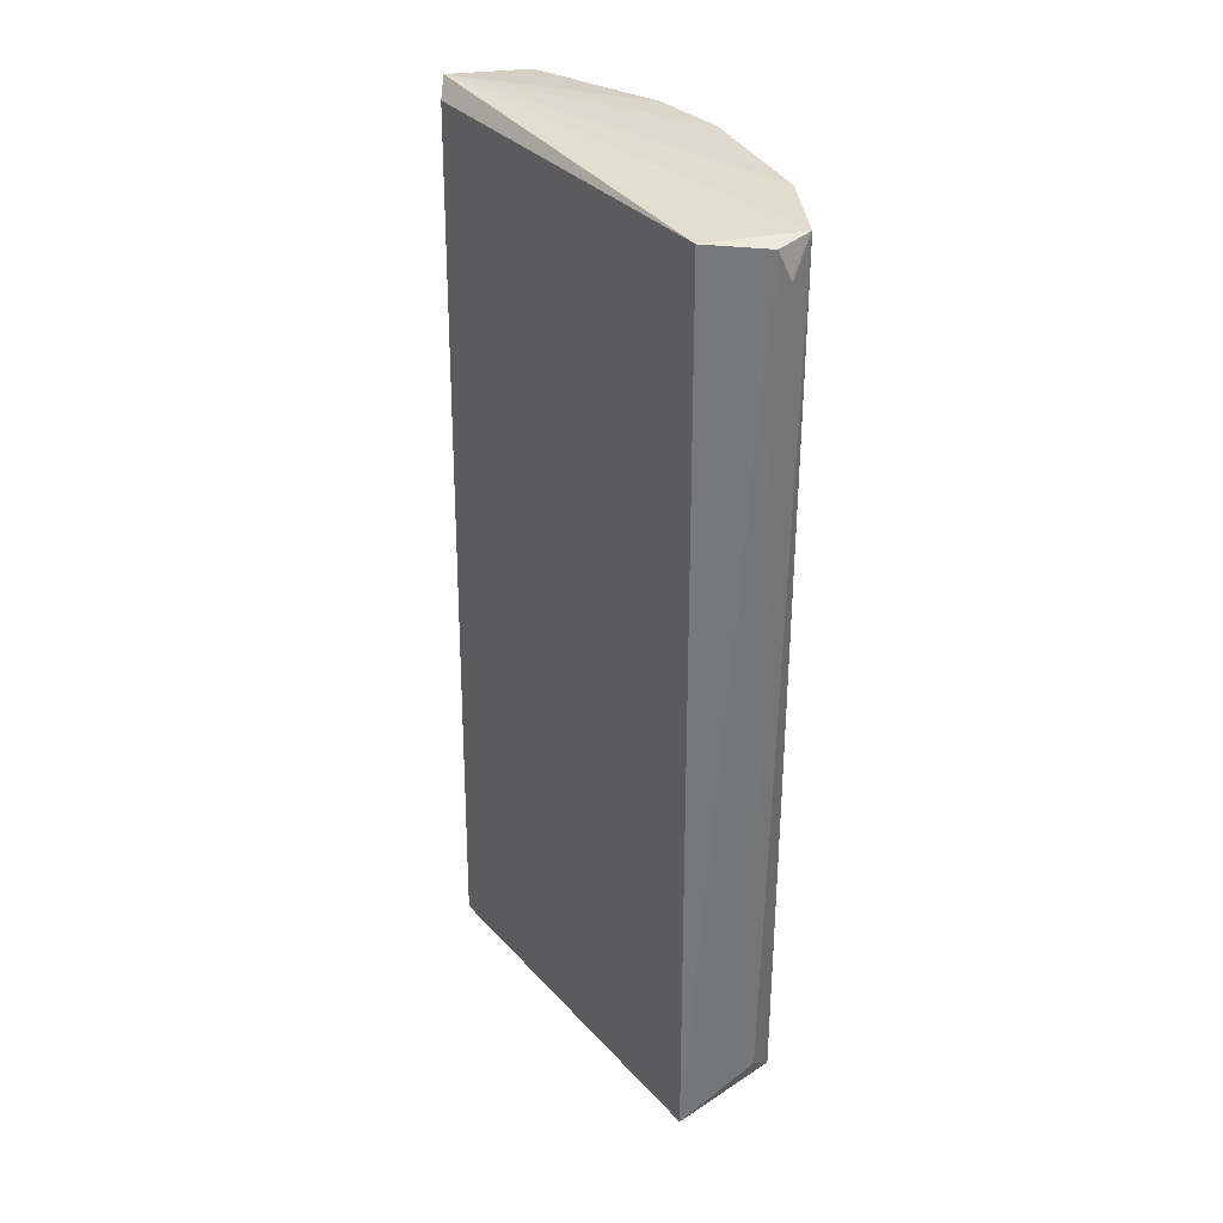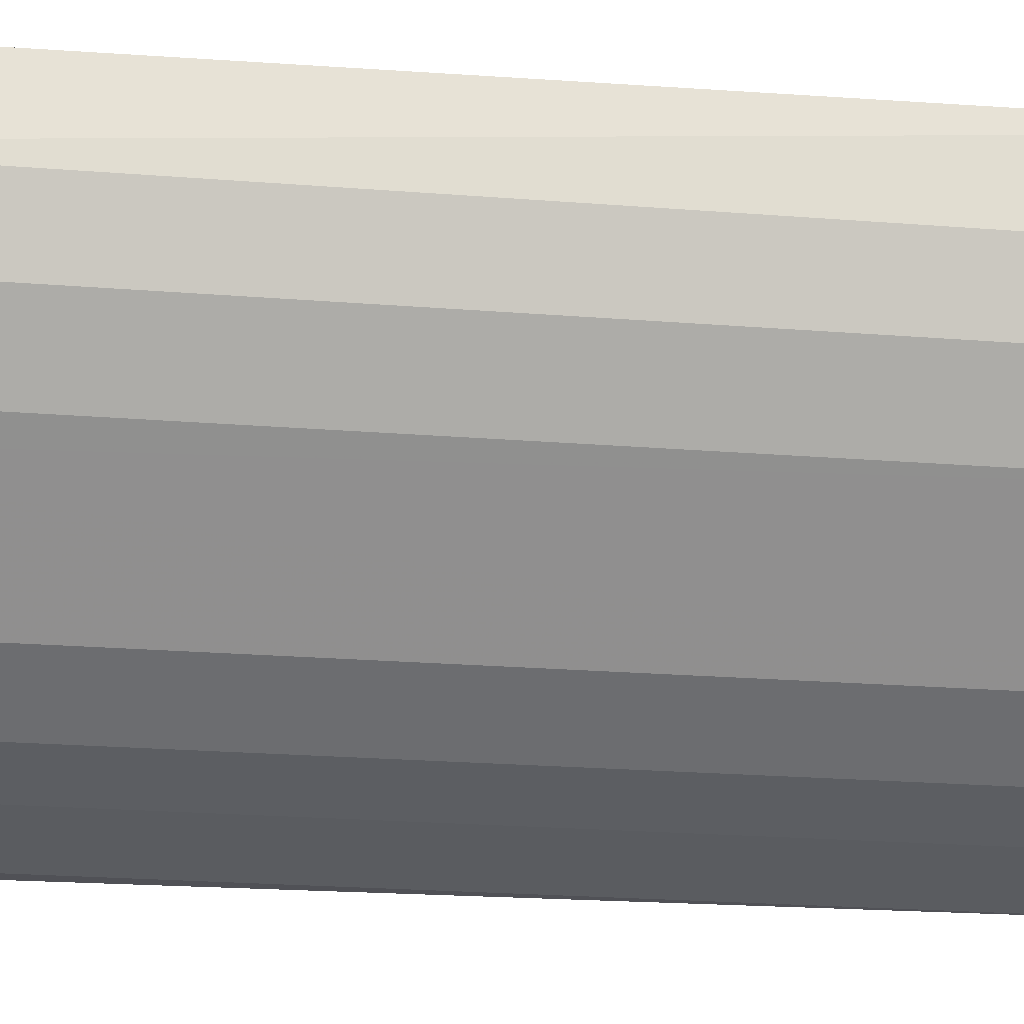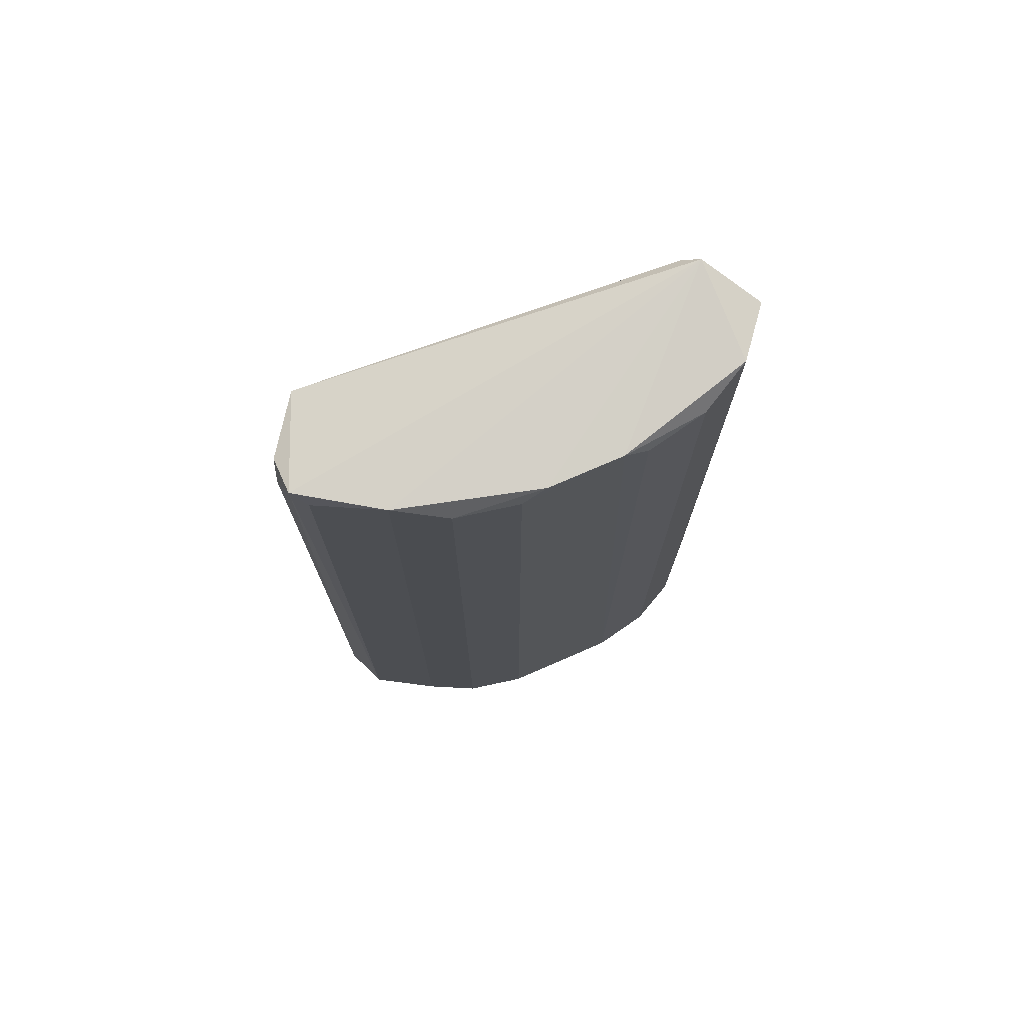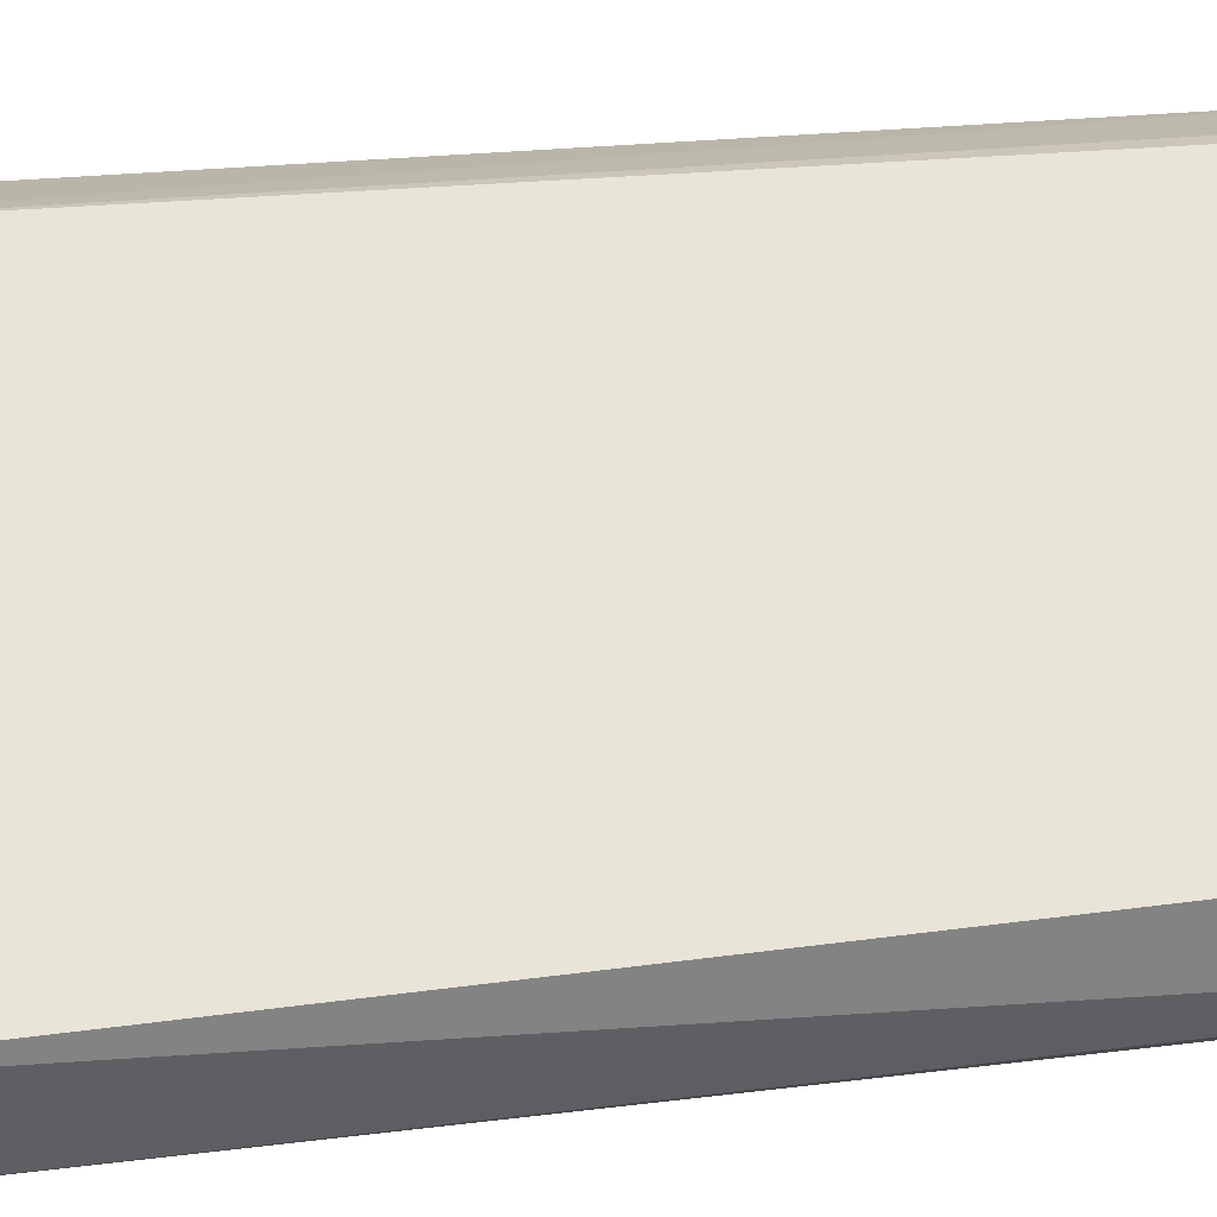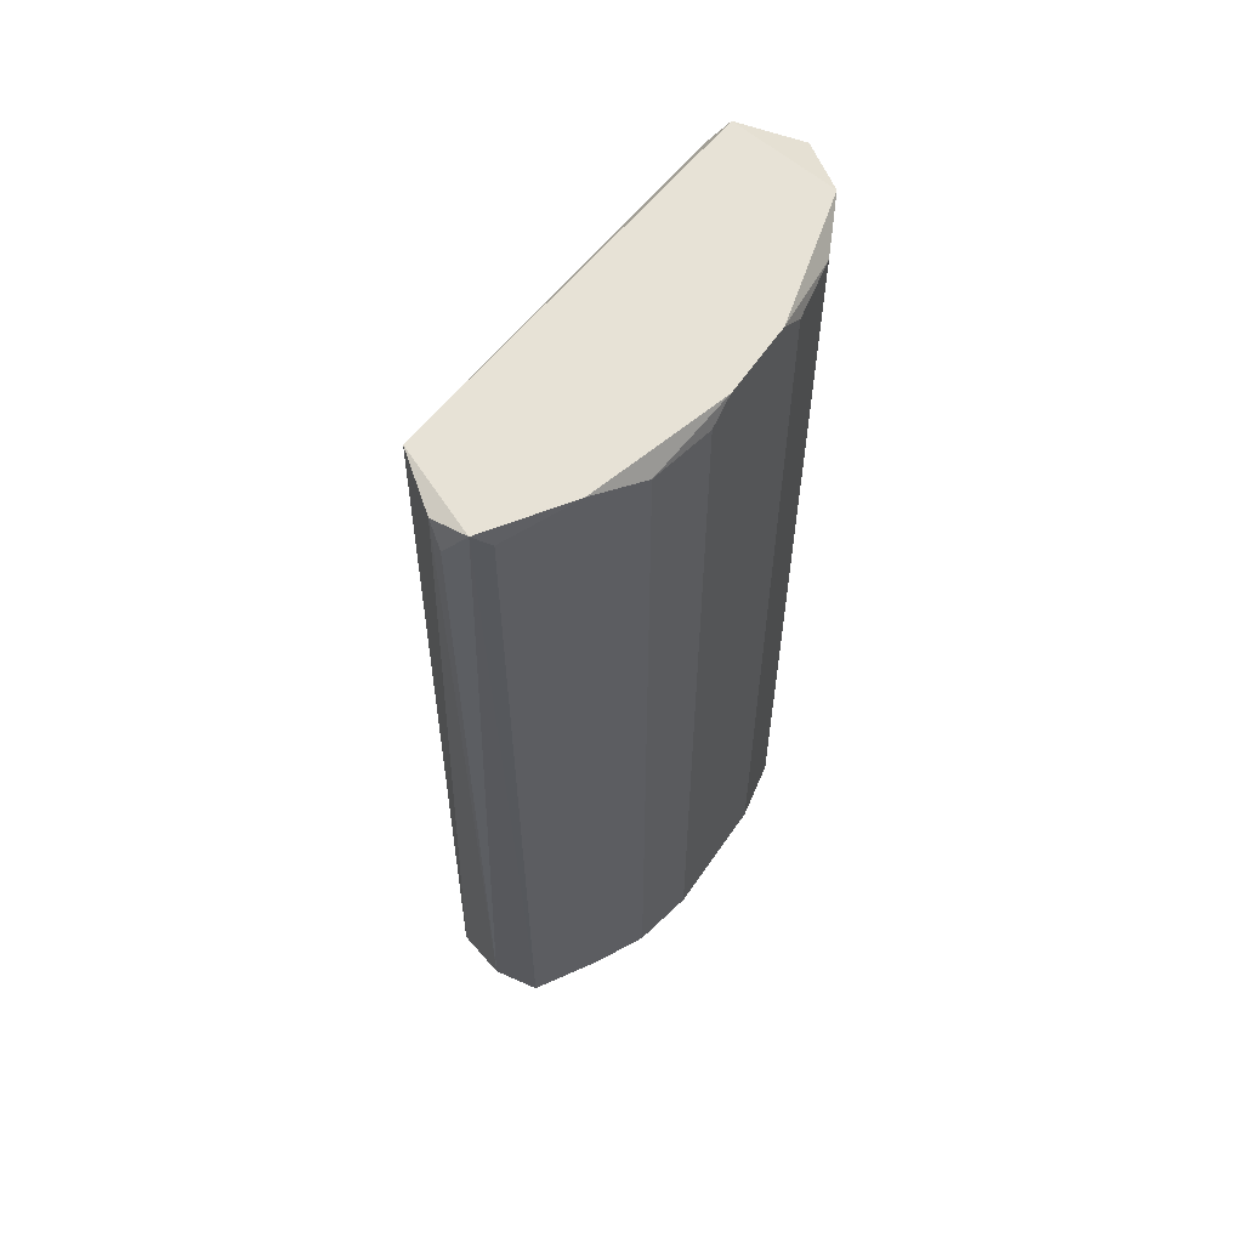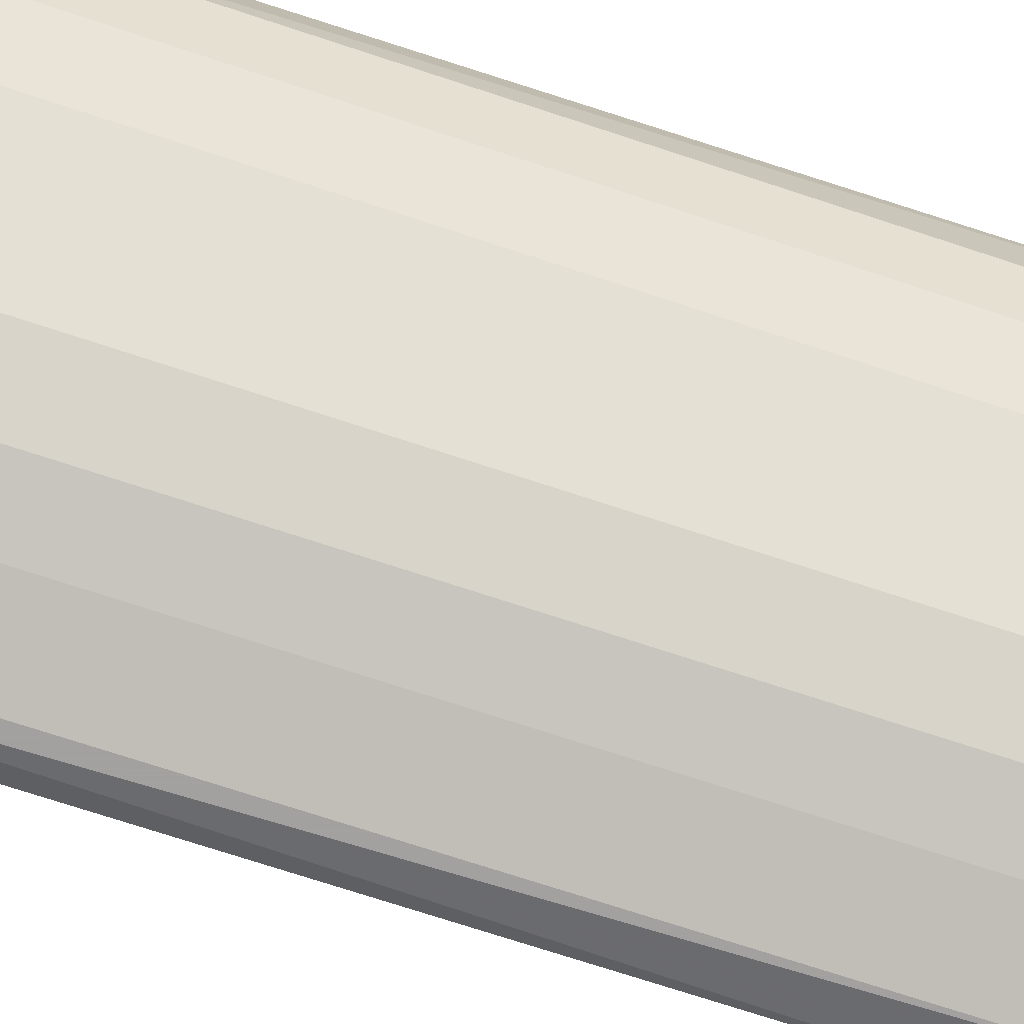
<metadata>
{"format":"obj","ext":"obj","renderer":"f3d","projection":"perspective","resolution":1024,"background":"white","views":[{"elev":33.6,"azim":96.1,"up":"+Y"},{"elev":-20.3,"azim":-98.7,"up":"+Z"},{"elev":74.9,"azim":-158.5,"up":"+Y"},{"elev":20.5,"azim":75.8,"up":"+Z"},{"elev":60.1,"azim":169.2,"up":"+Y"},{"elev":-72.3,"azim":-108.3,"up":"+Z"}]}
</metadata>
<code>
v -0.3192 -0.2349 -0.08222
v -0.319 -0.2343 -0.04123
v -0.09656 -0.2512 -0.1879
v -0.2677 0.3006 -0.04102
v -0.206 -0.2349 -0.2161
v -0.3089 0.2903 -0.1131
v -0.103 0.3006 -0.1852
v -0.2711 -0.2512 -0.0352
v -0.1236 0.3006 -0.2367
v -0.2369 0.2903 -0.1955
v -0.2883 -0.2349 -0.144
v -0.1339 -0.2349 -0.2367
v -0.3156 0.2917 -0.04432
v -0.1751 0.3006 -0.2264
v -0.3192 0.3006 -0.08222
v -0.1114 -0.2138 -0.2291
v -0.1084 0.2973 -0.222
v -0.2781 0.3109 -0.04102
v -0.2781 0.3006 -0.1543
v -0.2369 -0.2349 -0.1955
v -0.3089 -0.2349 -0.1131
v -0.206 0.2903 -0.2161
v -0.1751 -0.2349 -0.2264
v -0.1339 0.2903 -0.2367
v -0.2883 0.2903 -0.144
v -0.1114 0.2802 -0.2291
v -0.2472 0.3006 -0.1852
f 14 22 27
f 4 3 7
f 2 1 8
f 3 4 8
f 2 8 13
f 1 2 15
f 6 1 15
f 2 13 15
f 3 12 16
f 12 9 16
f 7 3 17
f 9 7 17
f 3 16 17
f 4 7 18
f 8 4 18
f 7 9 18
f 13 8 18
f 9 14 18
f 15 13 18
f 15 18 19
f 6 15 19
f 5 3 20
f 3 8 20
f 10 5 20
f 8 11 20
f 11 19 20
f 19 10 20
f 1 6 21
f 8 1 21
f 6 11 21
f 11 8 21
f 5 10 22
f 14 5 22
f 3 5 23
f 12 3 23
f 5 14 23
f 14 12 23
f 9 12 24
f 14 9 24
f 12 14 24
f 11 6 25
f 6 19 25
f 19 11 25
f 16 9 26
f 9 17 26
f 17 16 26
f 18 14 27
f 19 18 27
f 10 19 27
f 22 10 27

</code>
